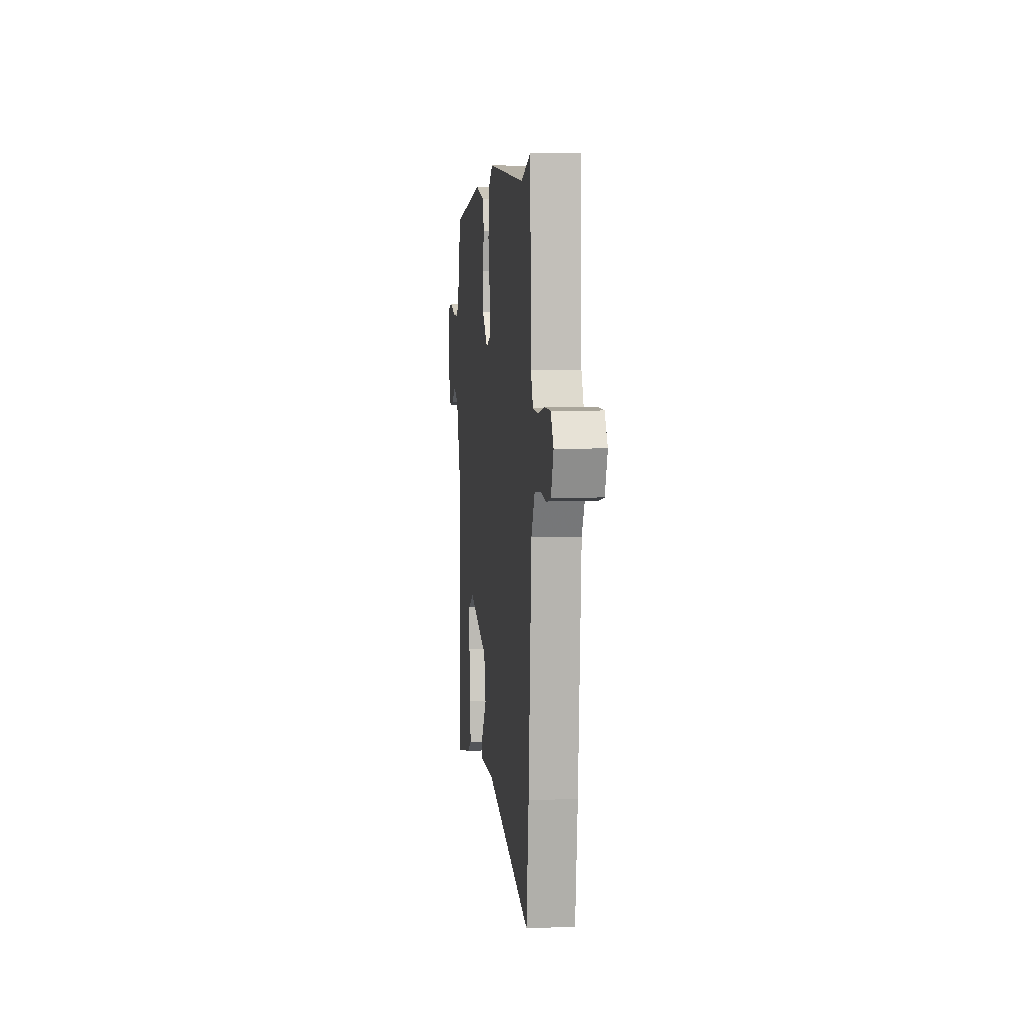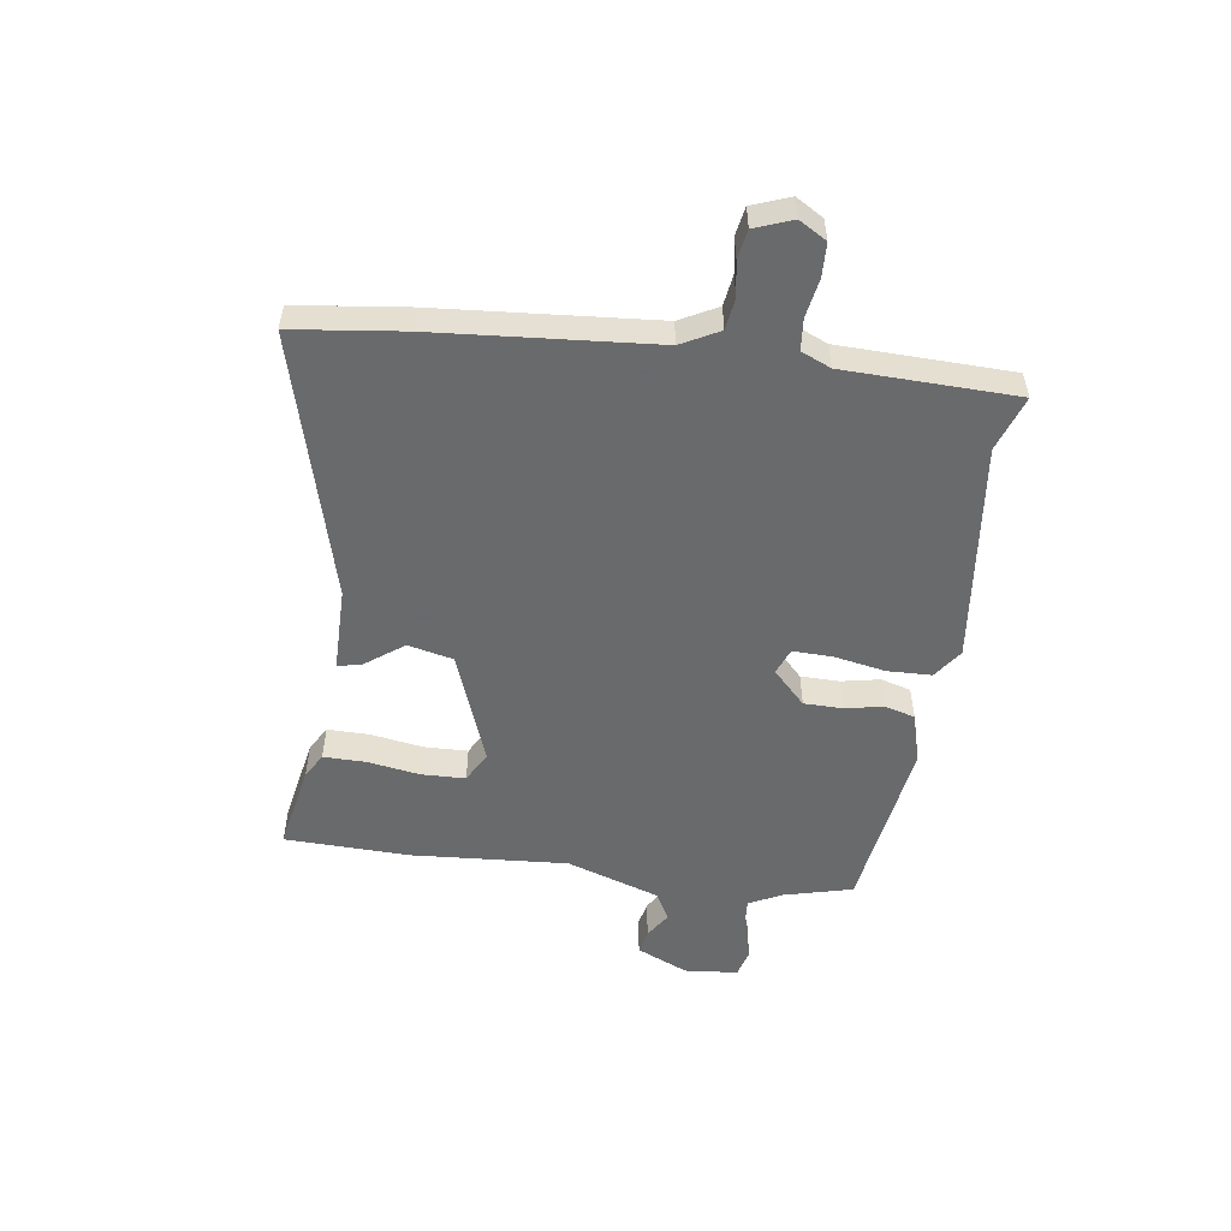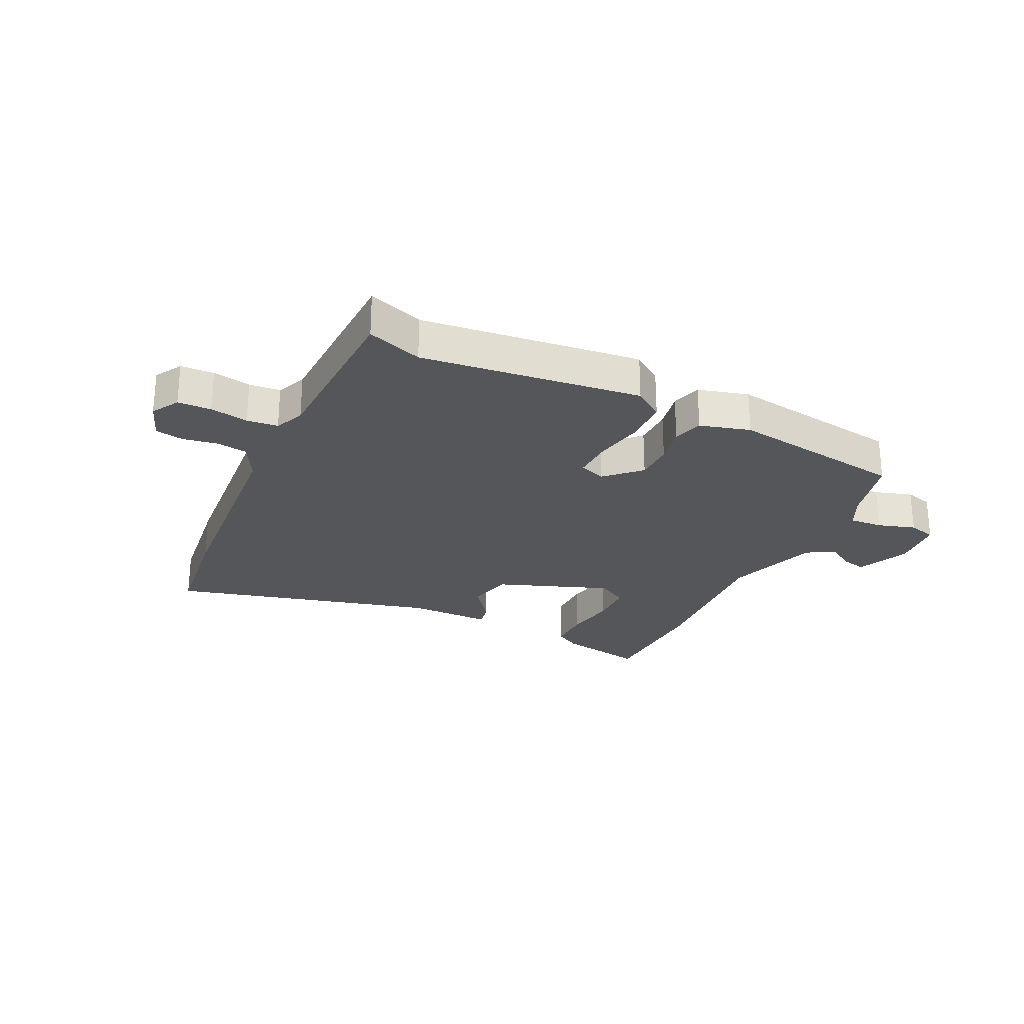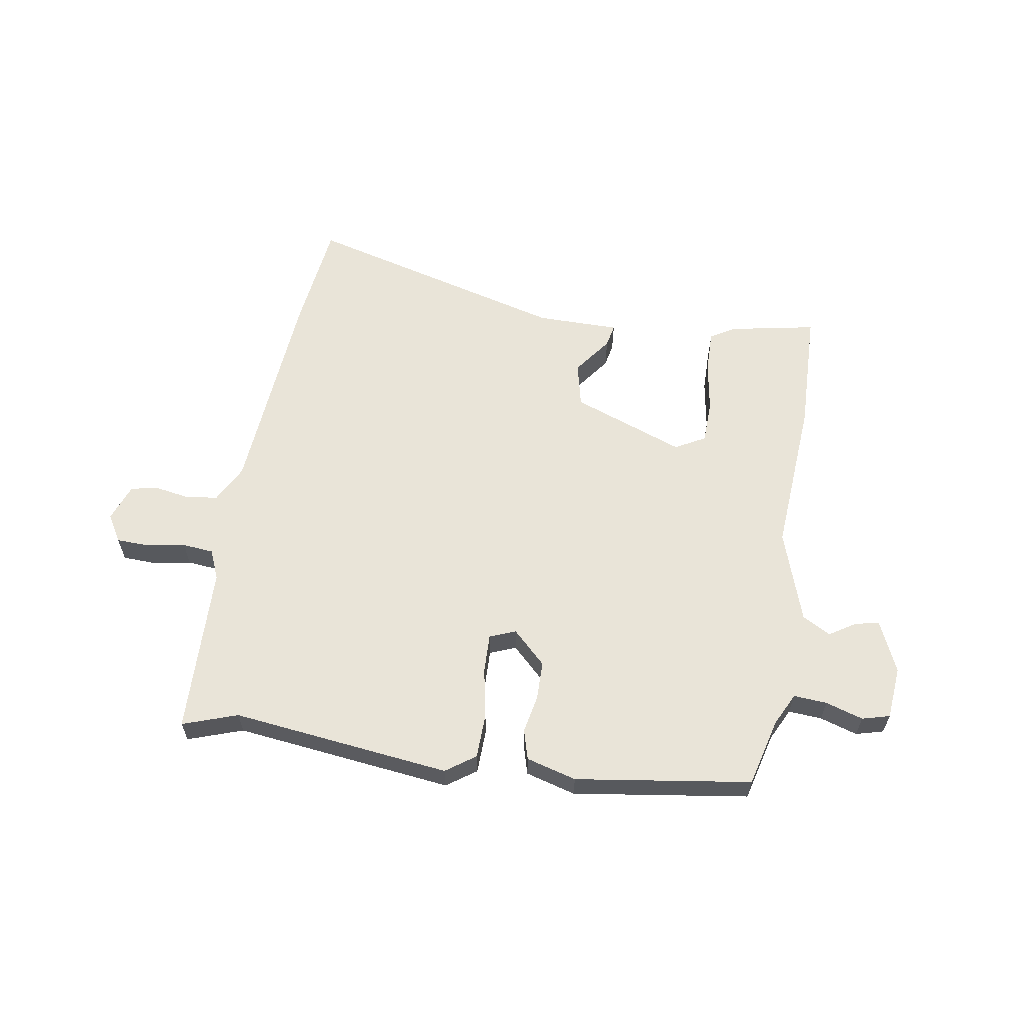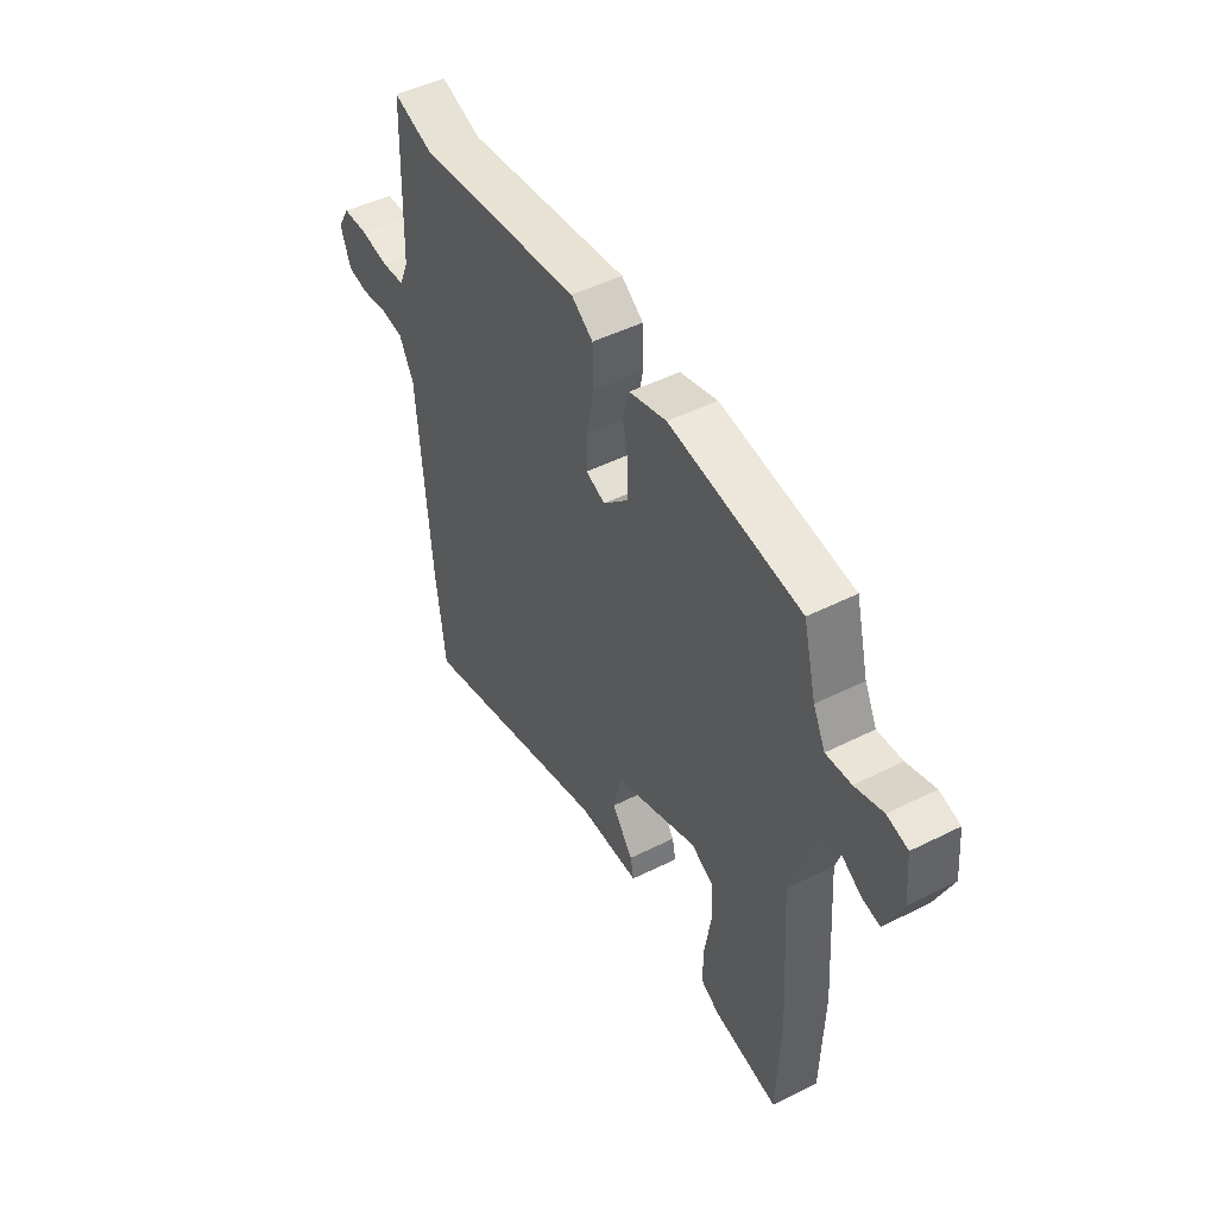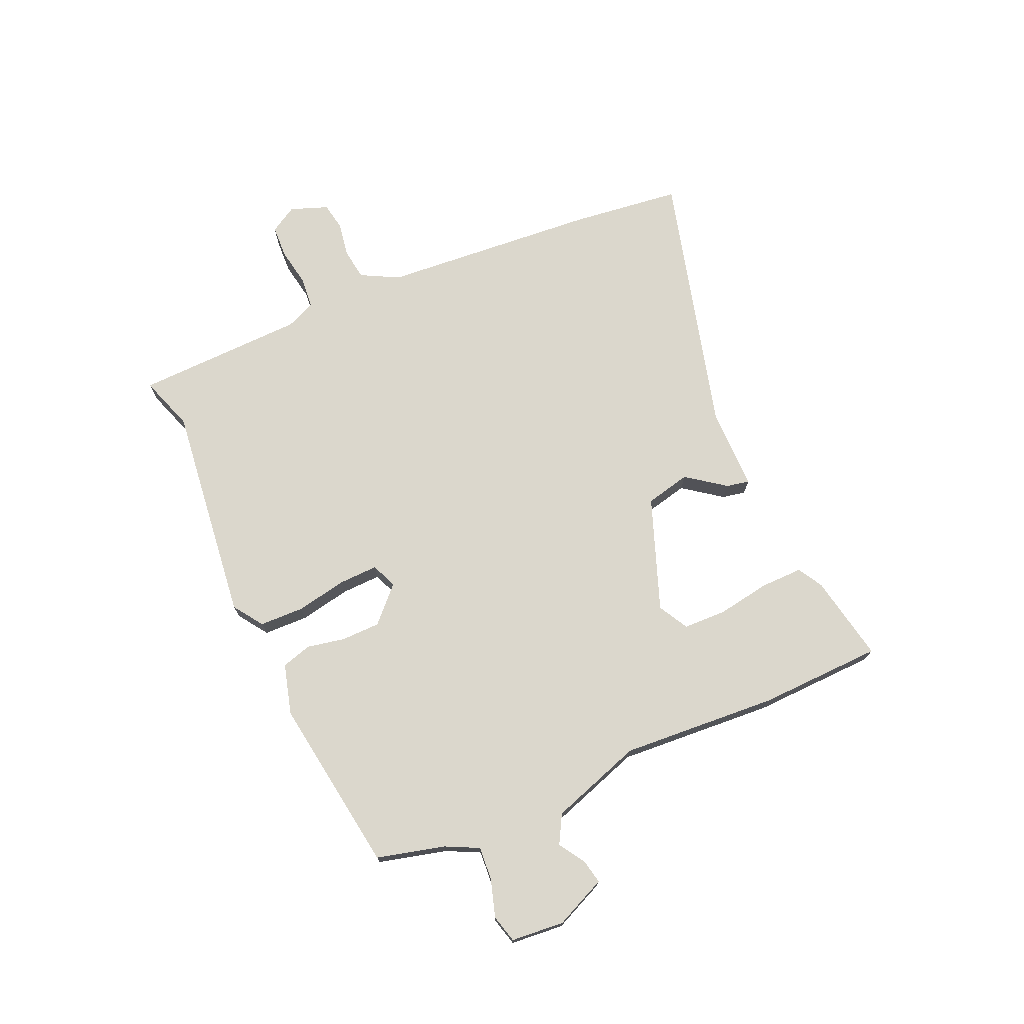
<metadata>
{"format":"obj","ext":"obj","renderer":"f3d","projection":"perspective","resolution":1024,"background":"white","views":[{"elev":5.5,"azim":-96.8,"up":"+Z"},{"elev":-52.9,"azim":-97.9,"up":"+Y"},{"elev":-26.0,"azim":-25.6,"up":"+Y"},{"elev":60.6,"azim":9.4,"up":"+Y"},{"elev":47.5,"azim":60.5,"up":"+Z"},{"elev":73.1,"azim":66.3,"up":"+Y"}]}
</metadata>
<code>
v -0.49 0.07 -0.582
v -0.513 0.07 -0.391
v -0.542 0.07 -0.016
v -0.576 0.07 0.049
v -0.63 0.07 0.057
v -0.69 0.07 0.047
v -0.739 0.07 0.056
v -0.763 0.07 0.121
v -0.735 0.07 0.168
v -0.677 0.07 0.17
v -0.611 0.07 0.158
v -0.557 0.07 0.163
v -0.535 0.07 0.214
v -0.526 0.07 0.509
v -0.431 0.07 0.476
v -0.051 0.07 0.52
v 0 0.07 0.484
v 0.002 0.07 0.407
v -0.015 0.07 0.319
v -0.017 0.07 0.251
v 0.028 0.07 0.233
v 0.086 0.07 0.289
v 0.087 0.07 0.356
v 0.074 0.07 0.422
v 0.089 0.07 0.474
v 0.176 0.07 0.498
v 0.481 0.07 0.453
v 0.511 0.07 0.335
v 0.539 0.07 0.278
v 0.597 0.07 0.282
v 0.662 0.07 0.302
v 0.71 0.07 0.289
v 0.718 0.07 0.197
v 0.678 0.07 0.108
v 0.636 0.07 0.117
v 0.591 0.07 0.146
v 0.542 0.07 0.119
v 0.488 0.07 -0.041
v 0.506 0.07 -0.312
v 0.499 0.07 -0.526
v 0.349 0.07 -0.497
v 0.306 0.07 -0.472
v 0.307 0.07 -0.399
v 0.322 0.07 -0.308
v 0.32 0.07 -0.233
v 0.268 0.07 -0.204
v 0.073 0.07 -0.276
v 0.055 0.07 -0.354
v 0.104 0.07 -0.421
v 0.112 0.07 -0.461
v -0.032 0.07 -0.461
v -0.49 0 -0.582
v -0.513 0 -0.391
v -0.542 0 -0.016
v -0.576 0 0.049
v -0.63 0 0.057
v -0.69 0 0.047
v -0.739 0 0.056
v -0.763 0 0.121
v -0.735 0 0.168
v -0.677 0 0.17
v -0.611 0 0.158
v -0.557 0 0.163
v -0.535 0 0.214
v -0.526 0 0.509
v -0.431 0 0.476
v -0.051 0 0.52
v 0 0 0.484
v 0.002 0 0.407
v -0.015 0 0.319
v -0.017 0 0.251
v 0.028 0 0.233
v 0.086 0 0.289
v 0.087 0 0.356
v 0.074 0 0.422
v 0.089 0 0.474
v 0.176 0 0.498
v 0.481 0 0.453
v 0.511 0 0.335
v 0.539 0 0.278
v 0.597 0 0.282
v 0.662 0 0.302
v 0.71 0 0.289
v 0.718 0 0.197
v 0.678 0 0.108
v 0.636 0 0.117
v 0.591 0 0.146
v 0.542 0 0.119
v 0.488 0 -0.041
v 0.506 0 -0.312
v 0.499 0 -0.526
v 0.349 0 -0.497
v 0.306 0 -0.472
v 0.307 0 -0.399
v 0.322 0 -0.308
v 0.32 0 -0.233
v 0.268 0 -0.204
v 0.073 0 -0.276
v 0.055 0 -0.354
v 0.104 0 -0.421
v 0.112 0 -0.461
v -0.032 0 -0.461
f 48 49 50 51
f 1 2 3
f 51 1 3
f 48 51 3
f 47 48 3
f 46 47 3 4
f 42 43 44
f 41 42 44
f 40 41 44
f 39 40 44
f 38 39 44
f 37 38 44 45
f 34 35 36
f 33 34 36
f 32 33 36
f 31 32 36
f 30 31 36
f 29 30 36 37
f 37 45 46
f 29 37 46
f 28 29 46
f 27 28 46
f 26 27 46
f 25 26 46
f 24 25 46
f 23 24 46
f 17 18 19
f 16 17 19
f 15 16 19
f 15 19 20
f 14 15 20
f 13 14 20
f 12 13 20 21
f 9 10 11
f 8 9 11
f 7 8 11
f 6 7 11
f 5 6 11
f 4 5 11 12
f 46 4 12 21
f 22 23 46
f 21 22 46
f 102 101 100 99
f 54 53 52
f 54 52 102
f 54 102 99
f 54 99 98
f 55 54 98 97
f 95 94 93
f 95 93 92
f 95 92 91
f 95 91 90
f 95 90 89
f 96 95 89 88
f 87 86 85
f 87 85 84
f 87 84 83
f 87 83 82
f 87 82 81
f 88 87 81 80
f 97 96 88
f 97 88 80
f 97 80 79
f 97 79 78
f 97 78 77
f 97 77 76
f 97 76 75
f 97 75 74
f 70 69 68
f 70 68 67
f 70 67 66
f 71 70 66
f 71 66 65
f 71 65 64
f 72 71 64 63
f 62 61 60
f 62 60 59
f 62 59 58
f 62 58 57
f 62 57 56
f 63 62 56 55
f 72 63 55 97
f 97 74 73
f 97 73 72
f 1 52 53 2
f 2 53 54 3
f 3 54 55 4
f 4 55 56 5
f 5 56 57 6
f 6 57 58 7
f 7 58 59 8
f 8 59 60 9
f 9 60 61 10
f 10 61 62 11
f 11 62 63 12
f 12 63 64 13
f 13 64 65 14
f 14 65 66 15
f 15 66 67 16
f 16 67 68 17
f 17 68 69 18
f 18 69 70 19
f 19 70 71 20
f 20 71 72 21
f 21 72 73 22
f 22 73 74 23
f 23 74 75 24
f 24 75 76 25
f 25 76 77 26
f 26 77 78 27
f 27 78 79 28
f 28 79 80 29
f 29 80 81 30
f 30 81 82 31
f 31 82 83 32
f 32 83 84 33
f 33 84 85 34
f 34 85 86 35
f 35 86 87 36
f 36 87 88 37
f 37 88 89 38
f 38 89 90 39
f 39 90 91 40
f 40 91 92 41
f 41 92 93 42
f 42 93 94 43
f 43 94 95 44
f 44 95 96 45
f 45 96 97 46
f 46 97 98 47
f 47 98 99 48
f 48 99 100 49
f 49 100 101 50
f 50 101 102 51
f 51 102 52 1

</code>
